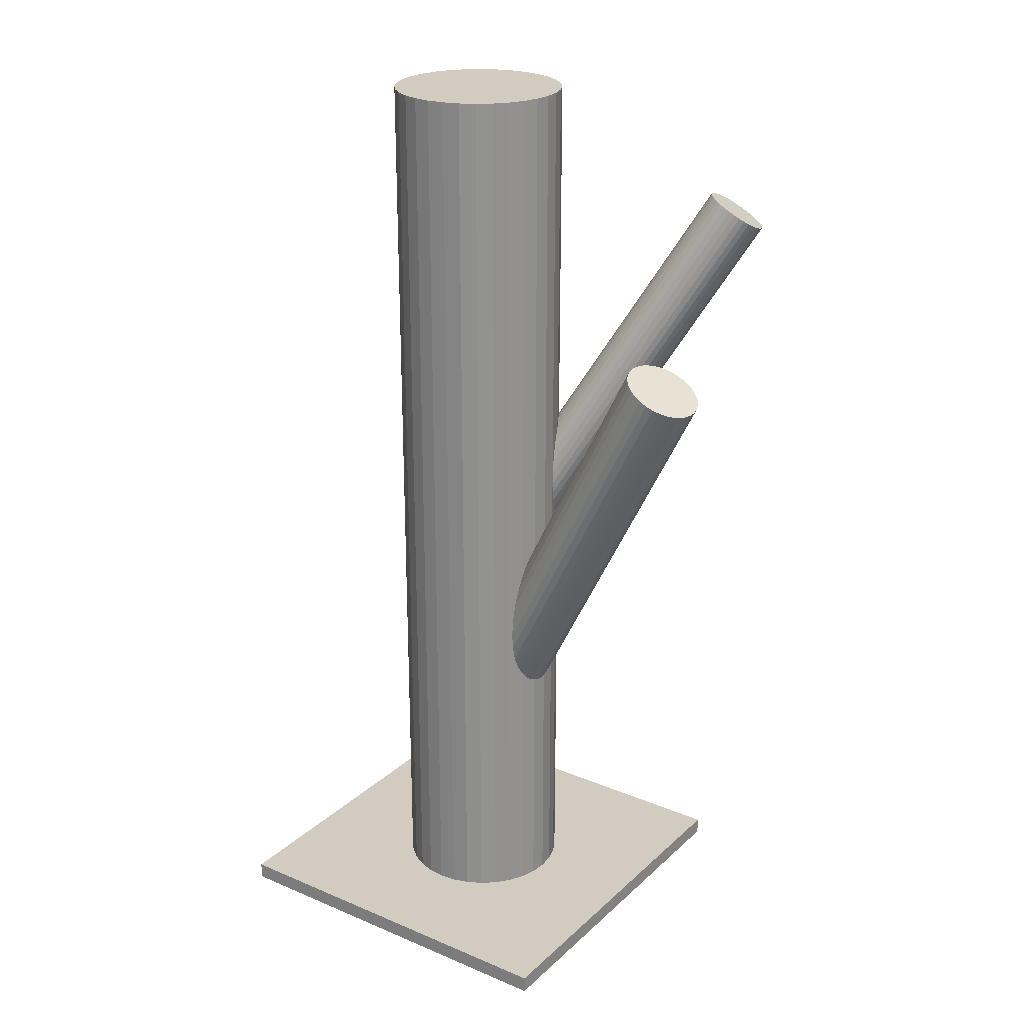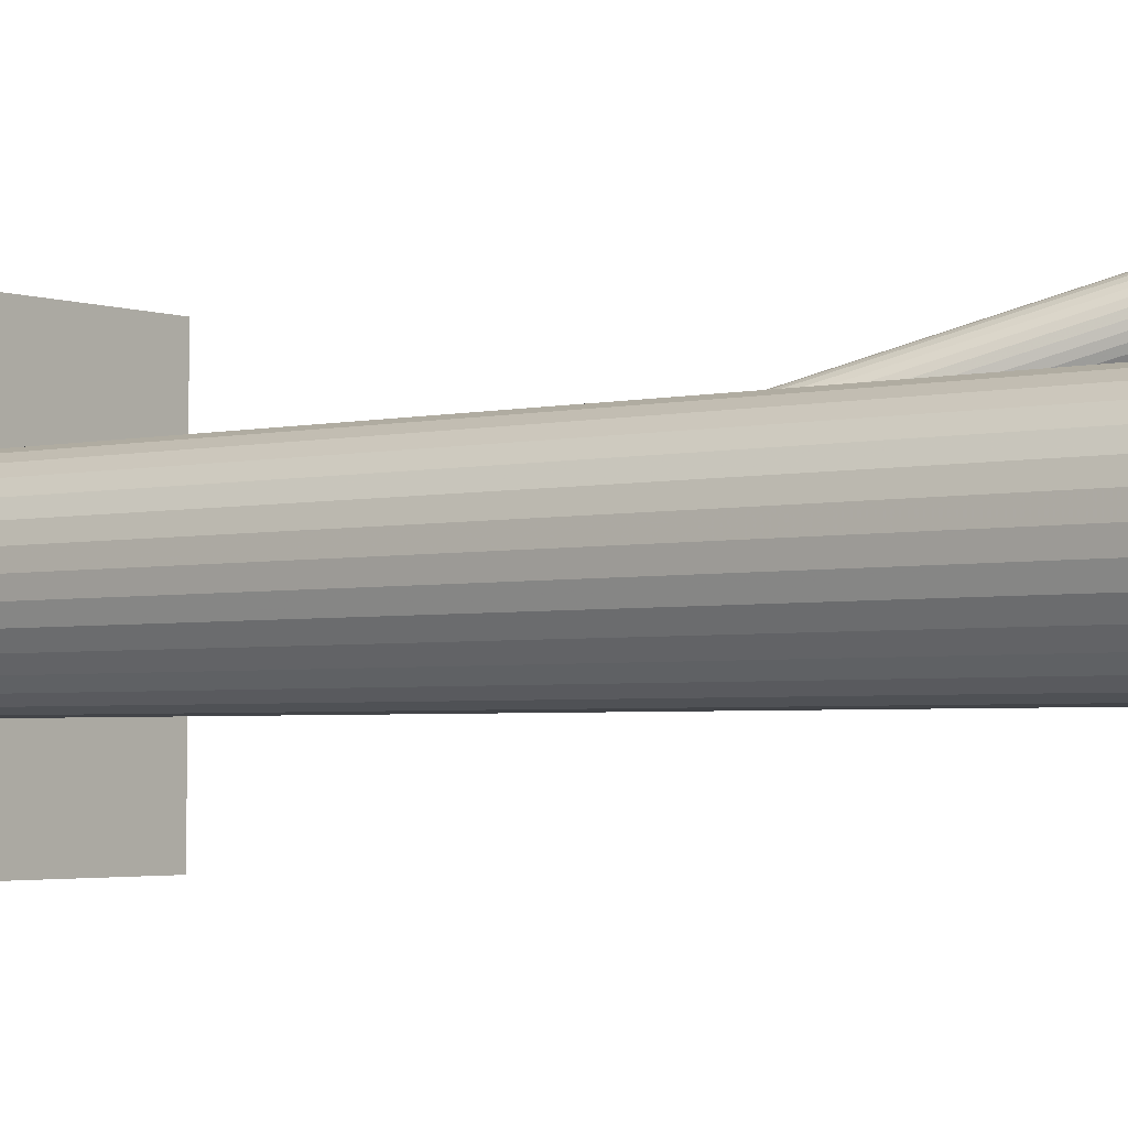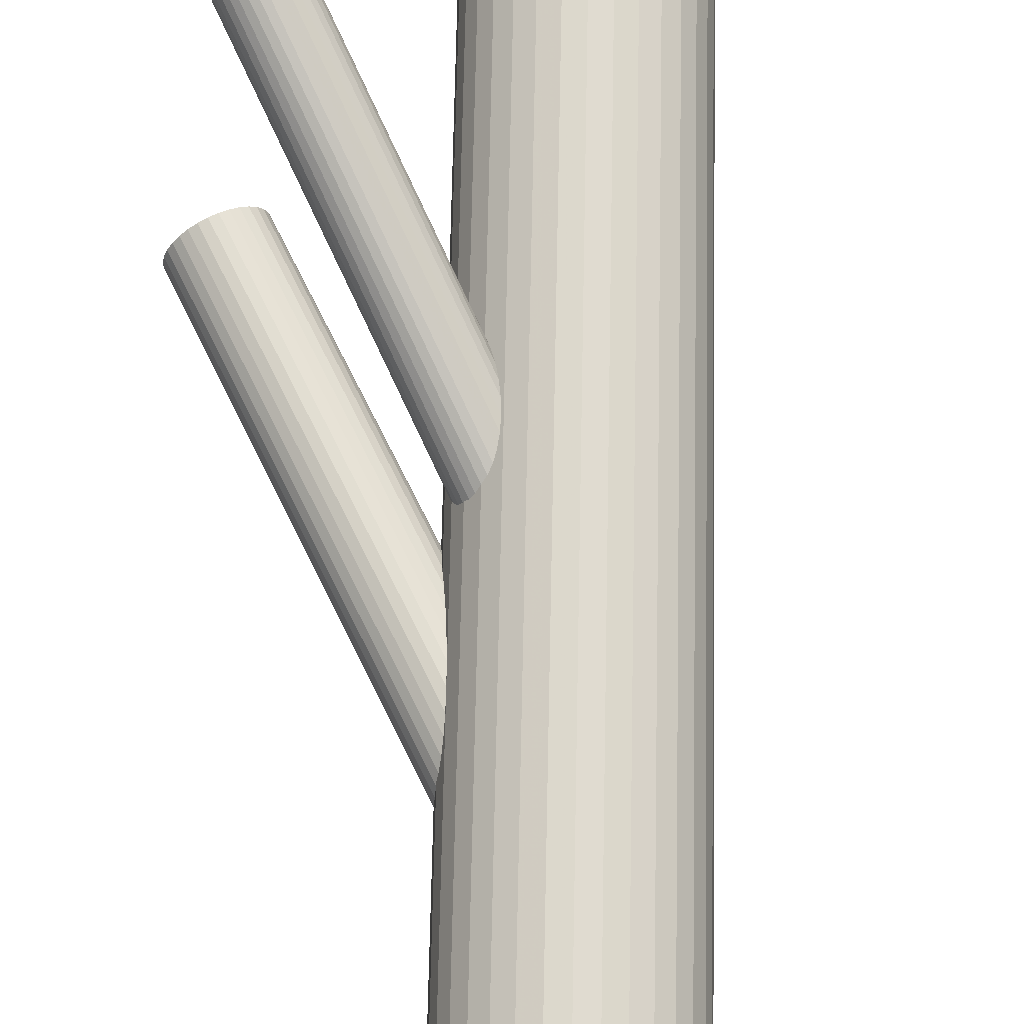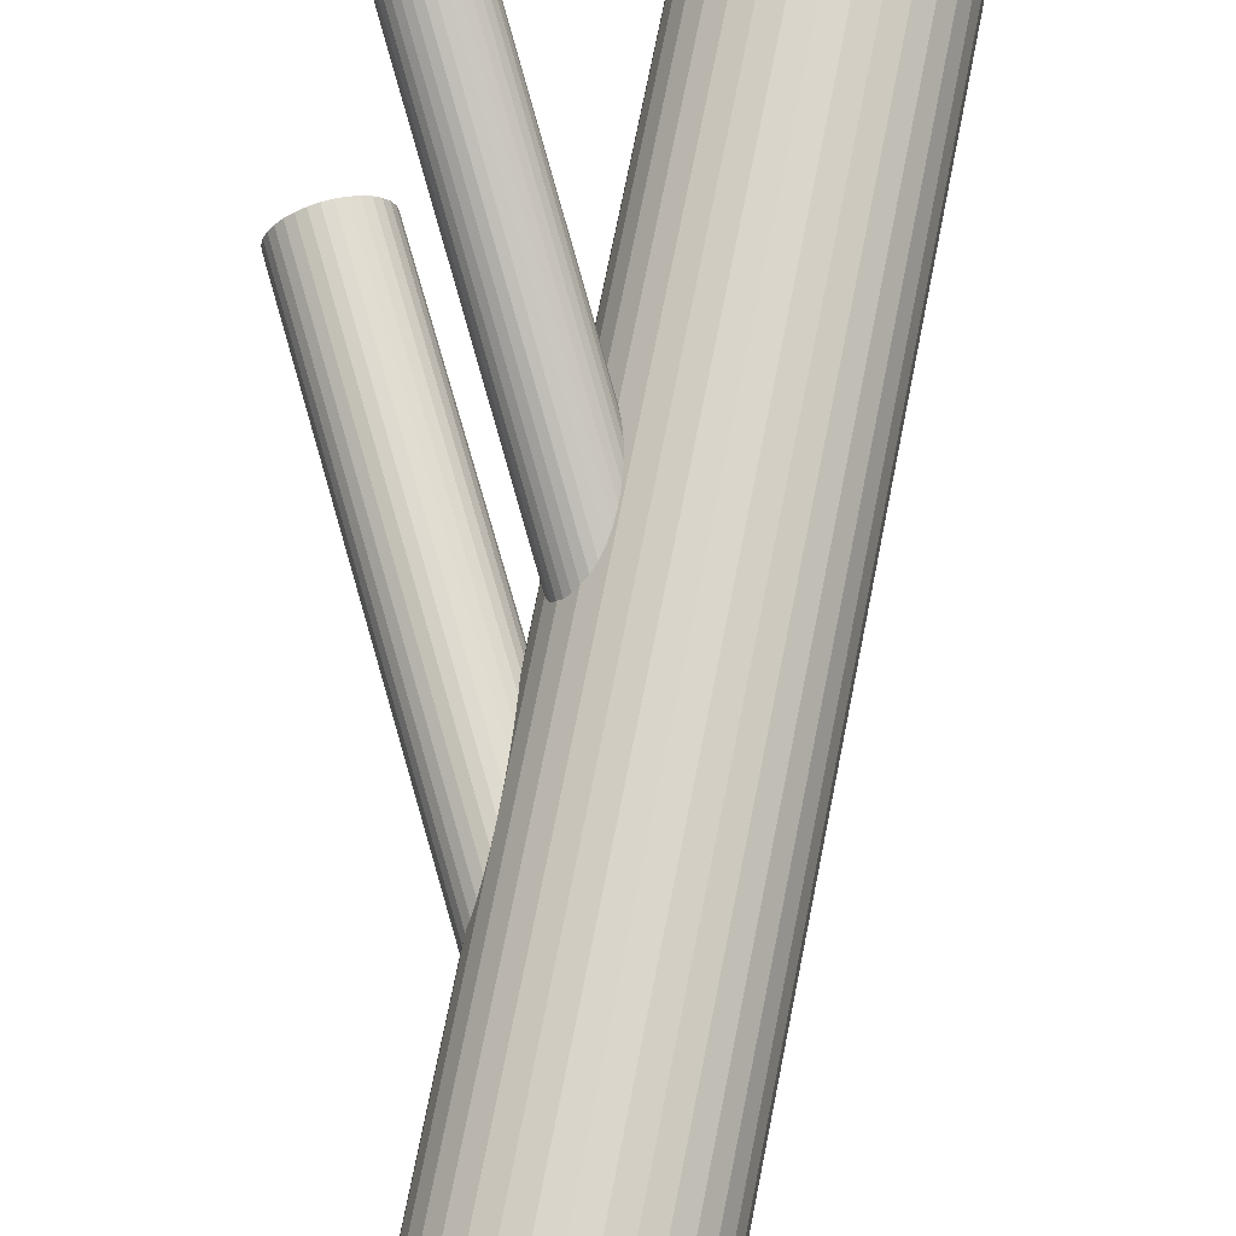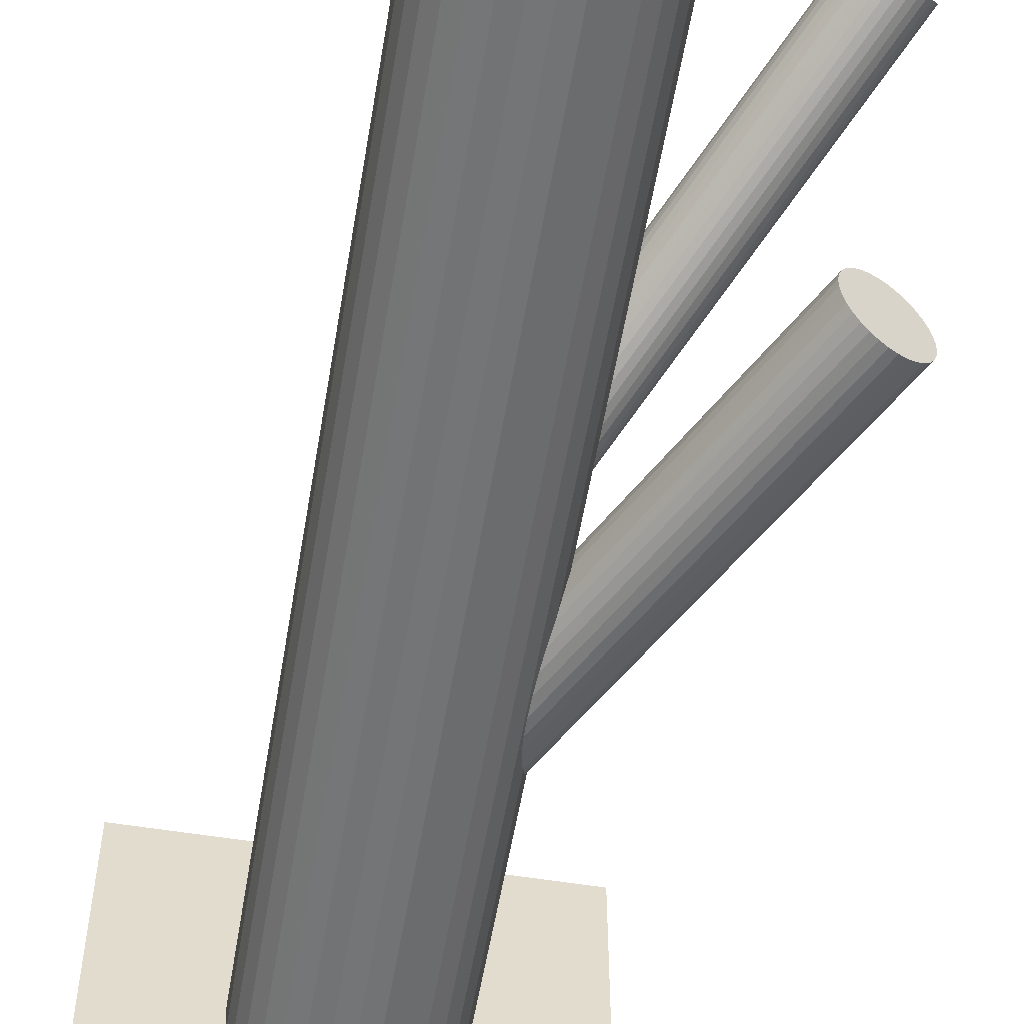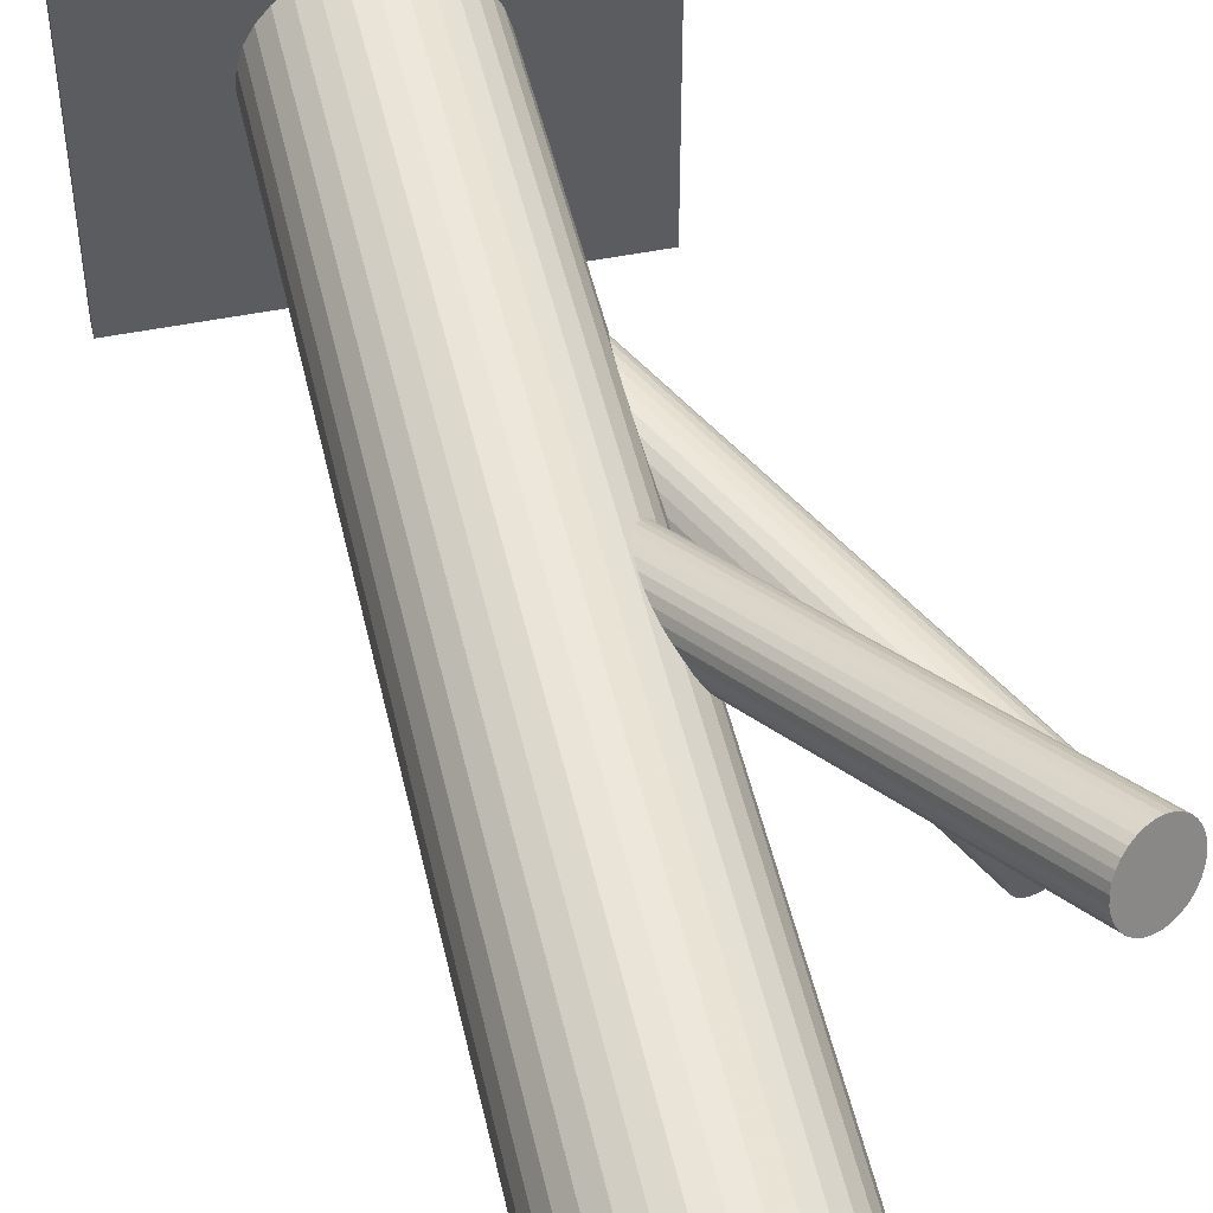
<metadata>
{"format":"obj","ext":"obj","renderer":"f3d","projection":"perspective","resolution":1024,"background":"white","views":[{"elev":24.1,"azim":34.7,"up":"+Z"},{"elev":-3.0,"azim":-51.0,"up":"+Y"},{"elev":70.6,"azim":-178.8,"up":"+Y"},{"elev":73.5,"azim":-168.7,"up":"+Y"},{"elev":-56.3,"azim":-9.6,"up":"+Y"},{"elev":49.2,"azim":-12.6,"up":"+Y"}]}
</metadata>
<code>
v -0.06008 -0.02548 -0.07598
v -0.07531 0.002848 -0.07767
v 0.2349 0.01347 0.1933
v -0.04803 -0.0416 -0.2933
v 0.2149 0.02205 0.204
v 0.1954 0.19 0.3521
v 0.1936 0.1261 0.3752
v -0.06802 -0.03302 -0.2826
v 0.1686 0.1726 0.3724
v 0.1764 -0.03287 0.2217
v -0.07734 -0.02077 -0.2773
v -0.09603 0.07658 -0.5
v -0.09603 0.07658 0.5
v -0.09603 -0.07658 -0.5
v -0.09603 -0.07658 0.5
v 0.1839 0.1887 0.3587
v 0.04724 -0 -0.5
v 0.04724 -0 0.5
v 0.1749 -0.02491 0.2228
v 0.2005 0.01996 0.2113
v 0.1701 0.1477 0.3802
v -0.13 0.03525 -0.5
v -0.13 0.03525 0.5
v -0.13 -0.03525 -0.5
v -0.13 -0.03525 0.5
v -0.11 0.06513 -0.5
v -0.11 0.06513 0.5
v -0.11 -0.06513 -0.5
v -0.11 -0.06513 0.5
v -0.06904 -0.01572 -0.07459
v 0.1946 -0.05691 0.2113
v 0.2407 -0.045 0.188
v -0.03454 0.04025 -0.297
v -0.06275 0.03615 -0.2826
v 0.171 0.1779 0.3693
v -0.07323 -0.02742 -0.2797
v -0.08011 0.08509 -0.5
v -0.08011 0.08509 0.5
v -0.08011 -0.08509 -0.5
v -0.08011 -0.08509 0.5
v -0.05462 -0.02898 -0.07767
v 0.167 0.1603 0.3775
v 0.1823 0.132 0.3792
v -0.02689 -0.09033 -0.5
v -0.02689 -0.09033 0.5
v -0.02689 0.09033 -0.5
v -0.02689 0.09033 0.5
v 0.2487 -0.02237 0.1848
v -0.02624 -0.02865 -0.0929
v -0.06784 0.02503 -0.08933
v -0.02478 0.021 -0.1109
v -0.0154 0.003557 -0.1098
v -0.07778 0.01852 -0.2756
v 0.1761 -0.008675 0.2228
v -0.04076 -0.04135 -0.297
v -0.04486 -0 -0.0929
v -0.04486 -0 -0.5
v -0.04486 -0 0.5
v -0.04486 -0 -0.2933
v -0.04486 -0.0921 -0.5
v -0.04486 -0.0921 0.5
v -0.04486 0.0921 -0.5
v -0.04486 0.0921 0.5
v -0.02098 -0.03141 -0.3068
v -0.04896 0.04135 -0.2895
v -0.06874 0.03141 -0.2797
v 0.1733 0.1418 0.3806
v -0.06495 -0.021 -0.07494
v -0.01194 -0.01852 -0.311
v -0.07433 -0.003557 -0.07598
v 0.1877 0.1285 0.3775
v -0.02188 -0.02503 -0.09647
v -0.06348 0.02865 -0.0929
v -0.06283 -0.09033 -0.5
v -0.06283 -0.09033 0.5
v -0.06283 0.09033 -0.5
v -0.06283 0.09033 0.5
v 0.2473 -0.03043 0.1852
v 0.2161 0.1289 0.3623
v 0.1745 0.1825 0.3658
v -0.0351 0.02898 -0.1081
v 0.1748 -0.01674 0.2231
v 0.227 0.1611 0.3453
v -0.009614 0.08509 -0.5
v -0.009614 0.08509 0.5
v -0.009614 -0.08509 -0.5
v -0.009614 -0.08509 0.5
v -0.0165 0.02742 -0.3068
v -0.02697 -0.03615 -0.3039
v -0.05518 -0.04025 -0.2895
v 0.2176 0.1785 0.3443
v -0.02068 0.01572 -0.1112
v 0.02027 0.06513 -0.5
v 0.02027 0.06513 0.5
v 0.02027 -0.06513 -0.5
v 0.02027 -0.06513 0.5
v 0.04023 0.03525 -0.5
v 0.04023 0.03525 0.5
v 0.04023 -0.03525 -0.5
v 0.04023 -0.03525 0.5
v 0.1828 0.0059 0.2199
v 0.2288 0.0178 0.1966
v 0.1975 0.1575 0.3623
v -0.137 -0 -0.5
v -0.137 -0 0.5
v 0.2229 -0.05906 0.1966
v 0.006309 0.07658 -0.5
v 0.006309 0.07658 0.5
v 0.006309 -0.07658 -0.5
v 0.006309 -0.07658 0.5
v -0.01238 0.02077 -0.3092
v 0.2486 -0.0142 0.1852
v 0.168 0.1539 0.3792
v 0.1774 0.1365 0.3802
v 0.2205 0.1325 0.3587
v -0.0217 0.03302 -0.3039
v 0.1789 0.1861 0.3623
v -0.04169 0.0416 -0.2933
v -0.02964 0.02548 -0.1098
v -0.01441 -0.002848 -0.1081
v -0.08021 -0.01332 -0.2756
v 0.2471 -0.006233 0.1862
v -0.01841 -0.02045 -0.09991
v 0.2085 -0.06115 0.204
v 0.2073 0.1865 0.347
v -0.08171 -0.005354 -0.2745
v 0.1885 -0.05257 0.2146
v -0.05607 0.03951 -0.2859
v 0.2217 0.1732 0.3439
v 0.1792 -0.04032 0.2199
v -0.01751 0.009825 -0.1109
v -0.0159 -0.02545 -0.3092
v -0.03132 -0.03116 -0.08933
v -0.06193 -0.03735 -0.2859
v -0.01595 -0.01509 -0.1031
v -0.04093 0.03137 -0.1058
v -0.04282 -0.03255 -0.08272
v 0.1833 -0.04697 0.2175
v 0.222 0.0207 0.2002
v 0.1938 0.0166 0.2146
v 0.2279 0.1546 0.347
v 0.2127 0.183 0.3453
v -0.007916 -0.002815 -0.3124
v 0.2239 0.137 0.3552
v -0.08048 0.01088 -0.2745
v 0.1589 0.2038 -0.4819
v 0.1589 0.2038 -0.5
v 0.1589 -0.2038 -0.4819
v 0.1589 -0.2038 -0.5
v 0.03172 0.05117 -0.5
v 0.03172 0.05117 0.5
v 0.03172 -0.05117 -0.5
v 0.03172 -0.05117 0.5
v -0.0146 -0.009143 -0.1058
v 0.2248 0.1673 0.3443
v 0.1788 -0.001031 0.2217
v -0.05281 0.03248 -0.09991
v -0.1352 -0.01797 -0.5
v -0.1352 -0.01797 0.5
v -0.1352 0.01797 -0.5
v -0.1352 0.01797 0.5
v 0.2356 -0.05096 0.1904
v 0.2158 -0.0609 0.2002
v 0.04547 -0.01797 -0.5
v 0.04547 -0.01797 0.5
v 0.04547 0.01797 -0.5
v 0.04547 0.01797 0.5
v -0.03692 -0.03248 -0.08589
v 0.211 0.1263 0.3658
v 0.2117 -0.01955 0.204
v 0.1878 0.01185 0.2175
v -0.1214 0.05117 -0.5
v -0.1214 0.05117 0.5
v -0.1214 -0.05117 -0.5
v -0.1214 -0.05117 0.5
v 0.2076 0.0218 0.2077
v -0.07512 0.009143 -0.07995
v 0.2446 -0.03807 0.1862
v -0.2487 0.2038 -0.4819
v -0.2487 0.2038 -0.5
v -0.2487 -0.2038 -0.4819
v -0.2487 -0.2038 -0.5
v -0.009245 -0.01088 -0.3121
v 0.2014 0.1889 0.3493
v 0.1995 0.1249 0.3724
v 0.2264 0.1424 0.3521
v -0.08181 0.002815 -0.2741
v -0.0469 0.03255 -0.1031
v -0.0488 -0.03137 -0.07995
v -0.07377 0.01509 -0.08272
v 0.2296 -0.0557 0.1933
v 0.2401 0.007872 0.1904
v -0.07382 0.02545 -0.2773
v -0.02779 0.03735 -0.3006
v 0.2278 0.1484 0.3493
v -0.0584 0.03116 -0.09647
v 0.2014 -0.0598 0.2077
v 0.1895 0.19 0.3552
v -0.03365 -0.03951 -0.3006
v -0.07221 -0.009825 -0.07494
v -0.008008 0.005354 -0.3121
v 0.2054 0.125 0.3693
v 0.1672 0.1666 0.3752
v -0.07131 0.02045 -0.08589
v 0.2442 0.001219 0.188
v -0.009516 0.01332 -0.311
f 17 57 166
f 17 166 18
f 18 166 167
f 18 167 58
f 166 57 97
f 166 97 167
f 167 97 98
f 167 98 58
f 97 57 150
f 97 150 98
f 98 150 151
f 98 151 58
f 150 57 93
f 150 93 151
f 151 93 94
f 151 94 58
f 93 57 107
f 93 107 94
f 94 107 108
f 94 108 58
f 107 57 84
f 107 84 108
f 108 84 85
f 108 85 58
f 84 57 46
f 84 46 85
f 85 46 47
f 85 47 58
f 46 57 62
f 46 62 47
f 47 62 63
f 47 63 58
f 62 57 76
f 62 76 63
f 63 76 77
f 63 77 58
f 76 57 37
f 76 37 77
f 77 37 38
f 77 38 58
f 37 57 12
f 37 12 38
f 38 12 13
f 38 13 58
f 12 57 26
f 12 26 13
f 13 26 27
f 13 27 58
f 26 57 172
f 26 172 27
f 27 172 173
f 27 173 58
f 172 57 22
f 172 22 173
f 173 22 23
f 173 23 58
f 22 57 160
f 22 160 23
f 23 160 161
f 23 161 58
f 160 57 104
f 160 104 161
f 161 104 105
f 161 105 58
f 104 57 158
f 104 158 105
f 105 158 159
f 105 159 58
f 158 57 24
f 158 24 159
f 159 24 25
f 159 25 58
f 24 57 174
f 24 174 25
f 25 174 175
f 25 175 58
f 174 57 28
f 174 28 175
f 175 28 29
f 175 29 58
f 28 57 14
f 28 14 29
f 29 14 15
f 29 15 58
f 14 57 39
f 14 39 15
f 15 39 40
f 15 40 58
f 39 57 74
f 39 74 40
f 40 74 75
f 40 75 58
f 74 57 60
f 74 60 75
f 75 60 61
f 75 61 58
f 60 57 44
f 60 44 61
f 61 44 45
f 61 45 58
f 44 57 86
f 44 86 45
f 45 86 87
f 45 87 58
f 86 57 109
f 86 109 87
f 87 109 110
f 87 110 58
f 109 57 95
f 109 95 110
f 110 95 96
f 110 96 58
f 95 57 152
f 95 152 96
f 96 152 153
f 96 153 58
f 152 57 99
f 152 99 153
f 153 99 100
f 153 100 58
f 99 57 164
f 99 164 100
f 100 164 165
f 100 165 58
f 164 57 17
f 164 17 165
f 165 17 18
f 165 18 58
f 73 56 50
f 73 50 117
f 117 50 80
f 117 80 103
f 50 56 204
f 50 204 80
f 80 204 35
f 80 35 103
f 204 56 190
f 204 190 35
f 35 190 9
f 35 9 103
f 190 56 177
f 190 177 9
f 9 177 203
f 9 203 103
f 177 56 2
f 177 2 203
f 203 2 42
f 203 42 103
f 2 56 70
f 2 70 42
f 42 70 113
f 42 113 103
f 70 56 200
f 70 200 113
f 113 200 21
f 113 21 103
f 200 56 30
f 200 30 21
f 21 30 67
f 21 67 103
f 30 56 68
f 30 68 67
f 67 68 114
f 67 114 103
f 68 56 1
f 68 1 114
f 114 1 43
f 114 43 103
f 1 56 41
f 1 41 43
f 43 41 71
f 43 71 103
f 41 56 189
f 41 189 71
f 71 189 7
f 71 7 103
f 189 56 137
f 189 137 7
f 7 137 185
f 7 185 103
f 137 56 168
f 137 168 185
f 185 168 202
f 185 202 103
f 168 56 133
f 168 133 202
f 202 133 169
f 202 169 103
f 133 56 49
f 133 49 169
f 169 49 79
f 169 79 103
f 49 56 72
f 49 72 79
f 79 72 115
f 79 115 103
f 72 56 123
f 72 123 115
f 115 123 144
f 115 144 103
f 123 56 135
f 123 135 144
f 144 135 186
f 144 186 103
f 135 56 154
f 135 154 186
f 186 154 195
f 186 195 103
f 154 56 120
f 154 120 195
f 195 120 141
f 195 141 103
f 120 56 52
f 120 52 141
f 141 52 83
f 141 83 103
f 52 56 131
f 52 131 83
f 83 131 155
f 83 155 103
f 131 56 92
f 131 92 155
f 155 92 129
f 155 129 103
f 92 56 51
f 92 51 129
f 129 51 91
f 129 91 103
f 51 56 119
f 51 119 91
f 91 119 142
f 91 142 103
f 119 56 81
f 119 81 142
f 142 81 125
f 142 125 103
f 81 56 136
f 81 136 125
f 125 136 184
f 125 184 103
f 136 56 188
f 136 188 184
f 184 188 6
f 184 6 103
f 188 56 157
f 188 157 6
f 6 157 198
f 6 198 103
f 157 56 196
f 157 196 198
f 198 196 16
f 198 16 103
f 196 56 73
f 196 73 16
f 16 73 117
f 16 117 103
f 118 59 65
f 118 65 5
f 5 65 176
f 5 176 170
f 65 59 128
f 65 128 176
f 176 128 20
f 176 20 170
f 128 59 34
f 128 34 20
f 20 34 140
f 20 140 170
f 34 59 66
f 34 66 140
f 140 66 171
f 140 171 170
f 66 59 193
f 66 193 171
f 171 193 101
f 171 101 170
f 193 59 53
f 193 53 101
f 101 53 156
f 101 156 170
f 53 59 145
f 53 145 156
f 156 145 54
f 156 54 170
f 145 59 187
f 145 187 54
f 54 187 82
f 54 82 170
f 187 59 126
f 187 126 82
f 82 126 19
f 82 19 170
f 126 59 121
f 126 121 19
f 19 121 10
f 19 10 170
f 121 59 11
f 121 11 10
f 10 11 130
f 10 130 170
f 11 59 36
f 11 36 130
f 130 36 138
f 130 138 170
f 36 59 8
f 36 8 138
f 138 8 127
f 138 127 170
f 8 59 134
f 8 134 127
f 127 134 31
f 127 31 170
f 134 59 90
f 134 90 31
f 31 90 197
f 31 197 170
f 90 59 4
f 90 4 197
f 197 4 124
f 197 124 170
f 4 59 55
f 4 55 124
f 124 55 163
f 124 163 170
f 55 59 199
f 55 199 163
f 163 199 106
f 163 106 170
f 199 59 89
f 199 89 106
f 106 89 191
f 106 191 170
f 89 59 64
f 89 64 191
f 191 64 162
f 191 162 170
f 64 59 132
f 64 132 162
f 162 132 32
f 162 32 170
f 132 59 69
f 132 69 32
f 32 69 178
f 32 178 170
f 69 59 183
f 69 183 178
f 178 183 78
f 178 78 170
f 183 59 143
f 183 143 78
f 78 143 48
f 78 48 170
f 143 59 201
f 143 201 48
f 48 201 112
f 48 112 170
f 201 59 206
f 201 206 112
f 112 206 122
f 112 122 170
f 206 59 111
f 206 111 122
f 122 111 205
f 122 205 170
f 111 59 88
f 111 88 205
f 205 88 192
f 205 192 170
f 88 59 116
f 88 116 192
f 192 116 3
f 192 3 170
f 116 59 194
f 116 194 3
f 3 194 102
f 3 102 170
f 194 59 33
f 194 33 102
f 102 33 139
f 102 139 170
f 33 59 118
f 33 118 139
f 139 118 5
f 139 5 170
f 181 179 182
f 149 181 182
f 182 179 180
f 180 149 182
f 181 146 179
f 148 181 149
f 148 146 181
f 179 146 180
f 147 149 180
f 180 146 147
f 147 148 149
f 146 148 147

</code>
